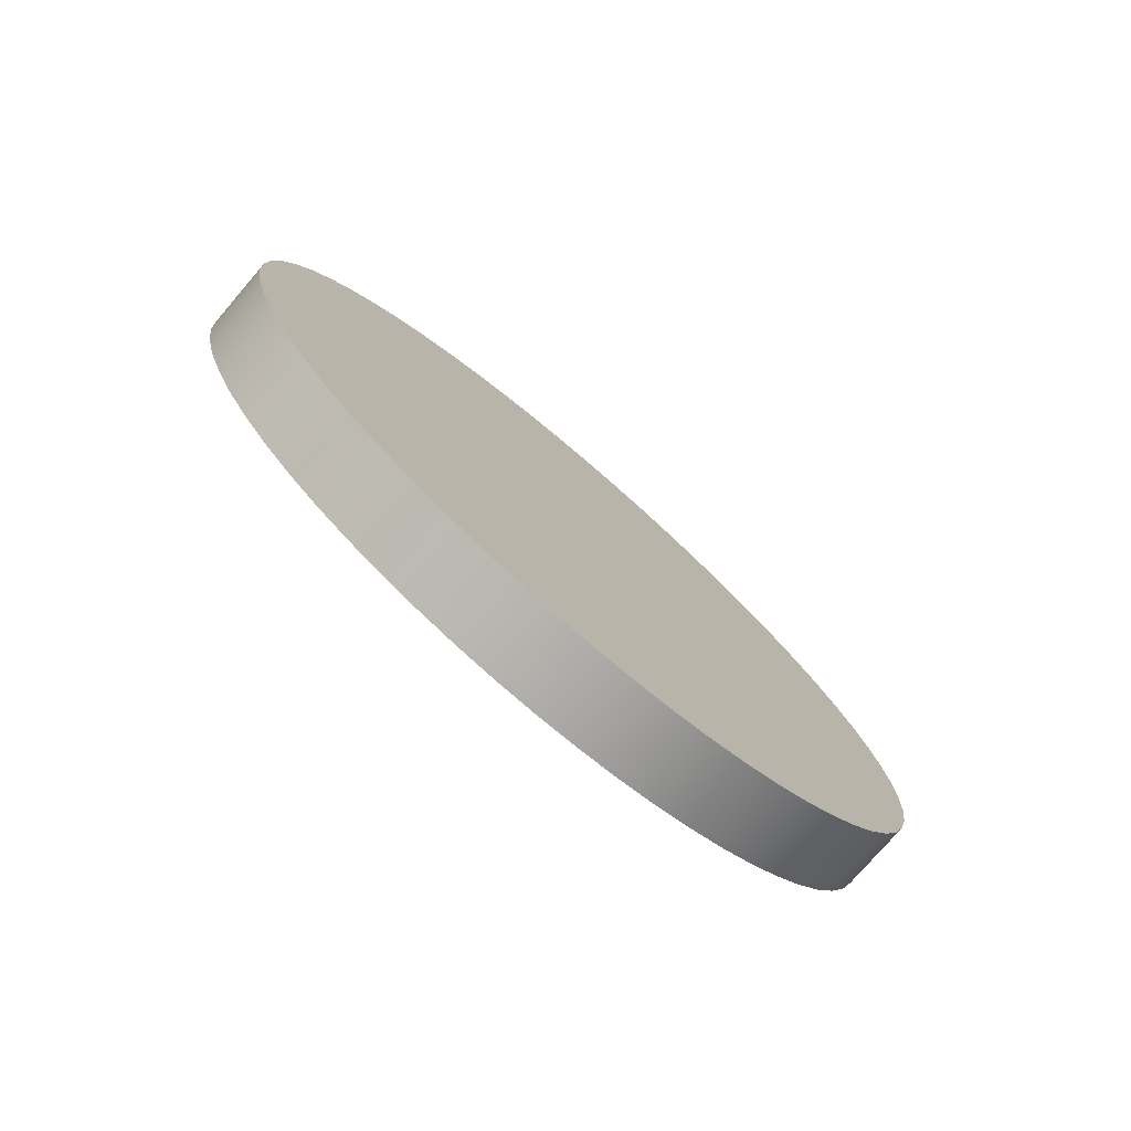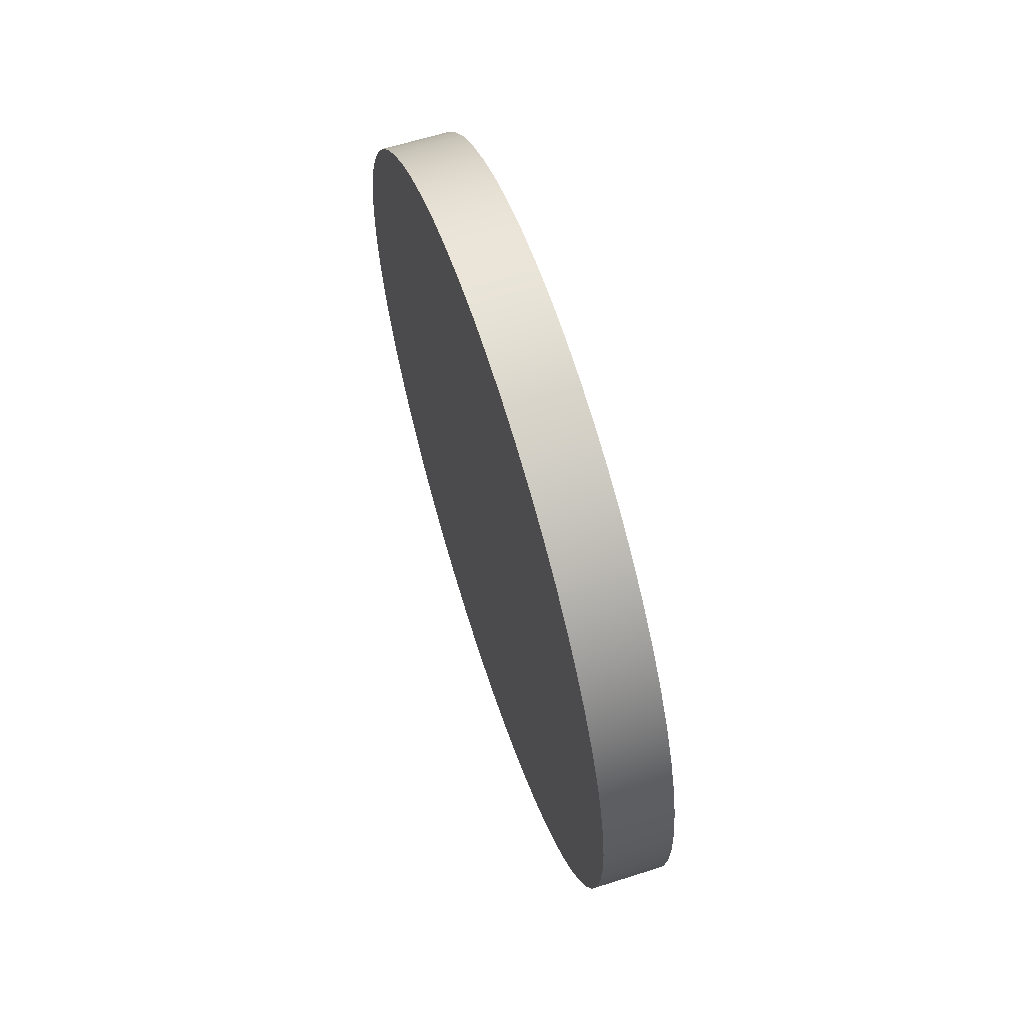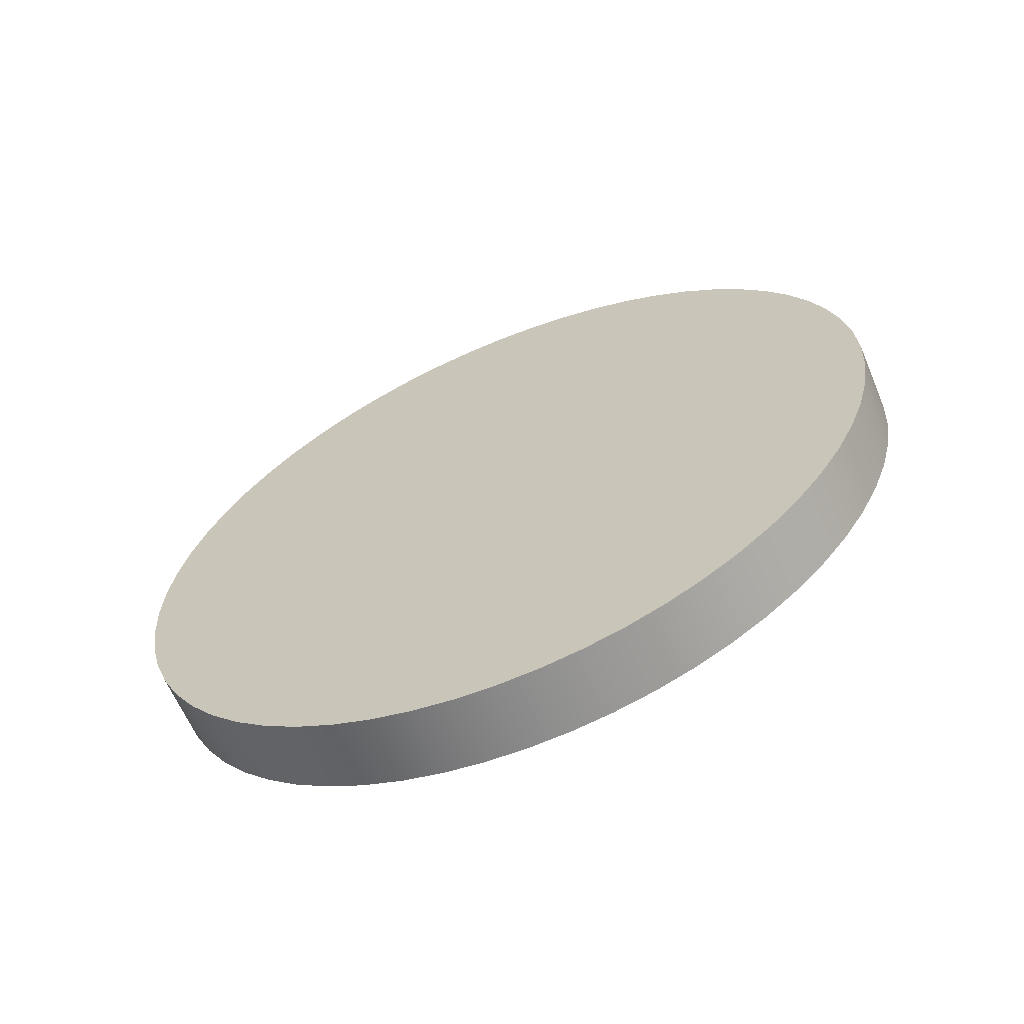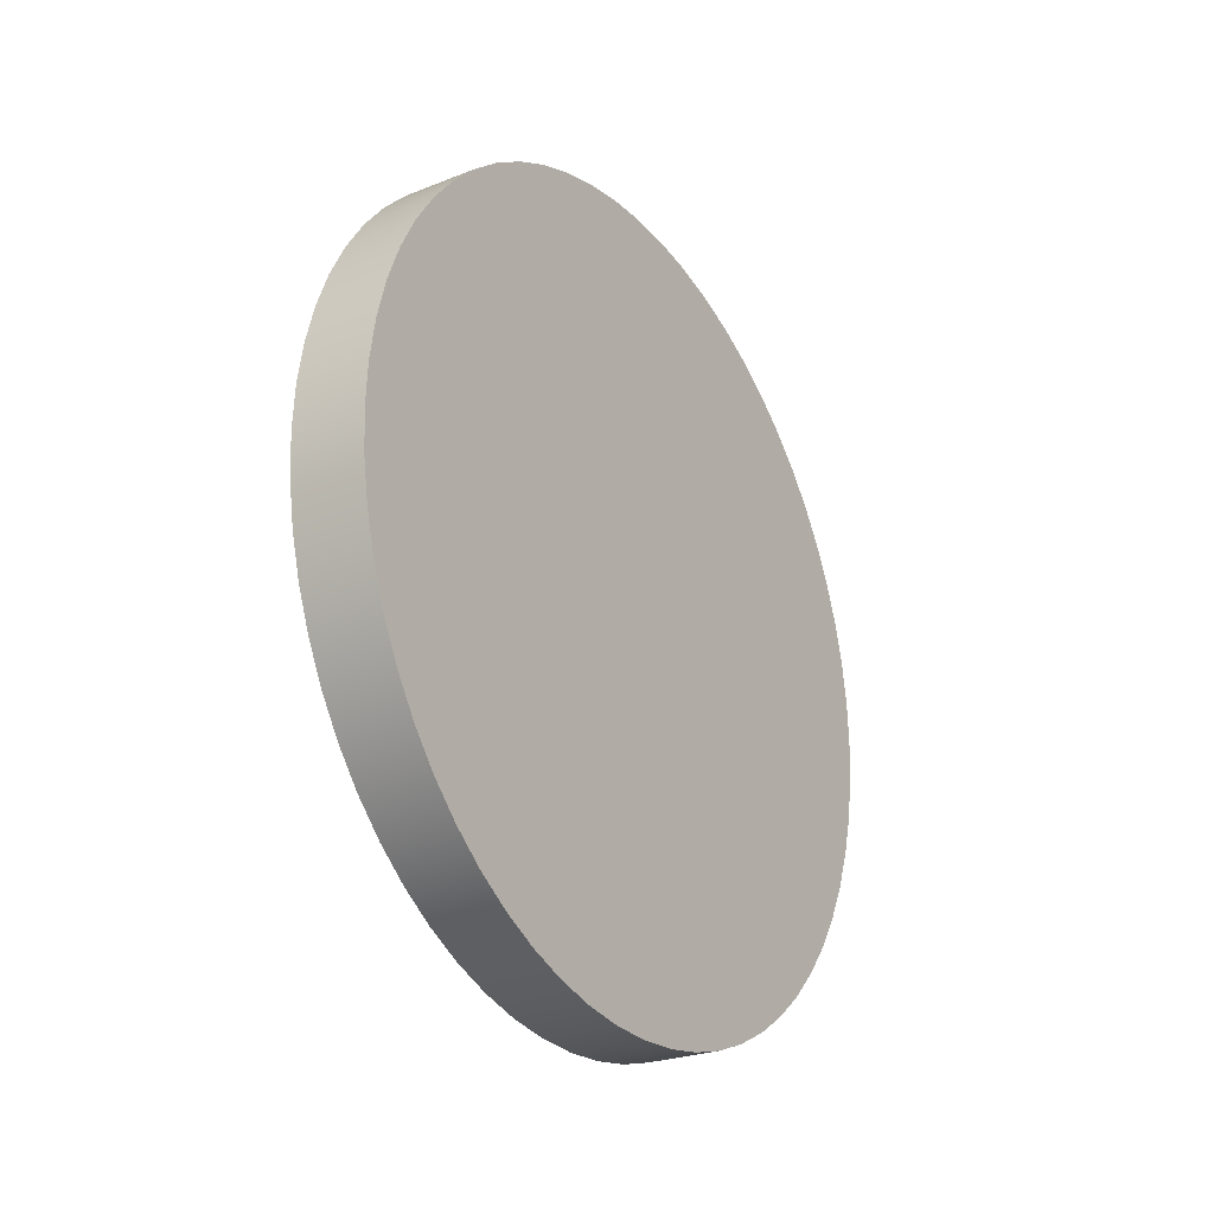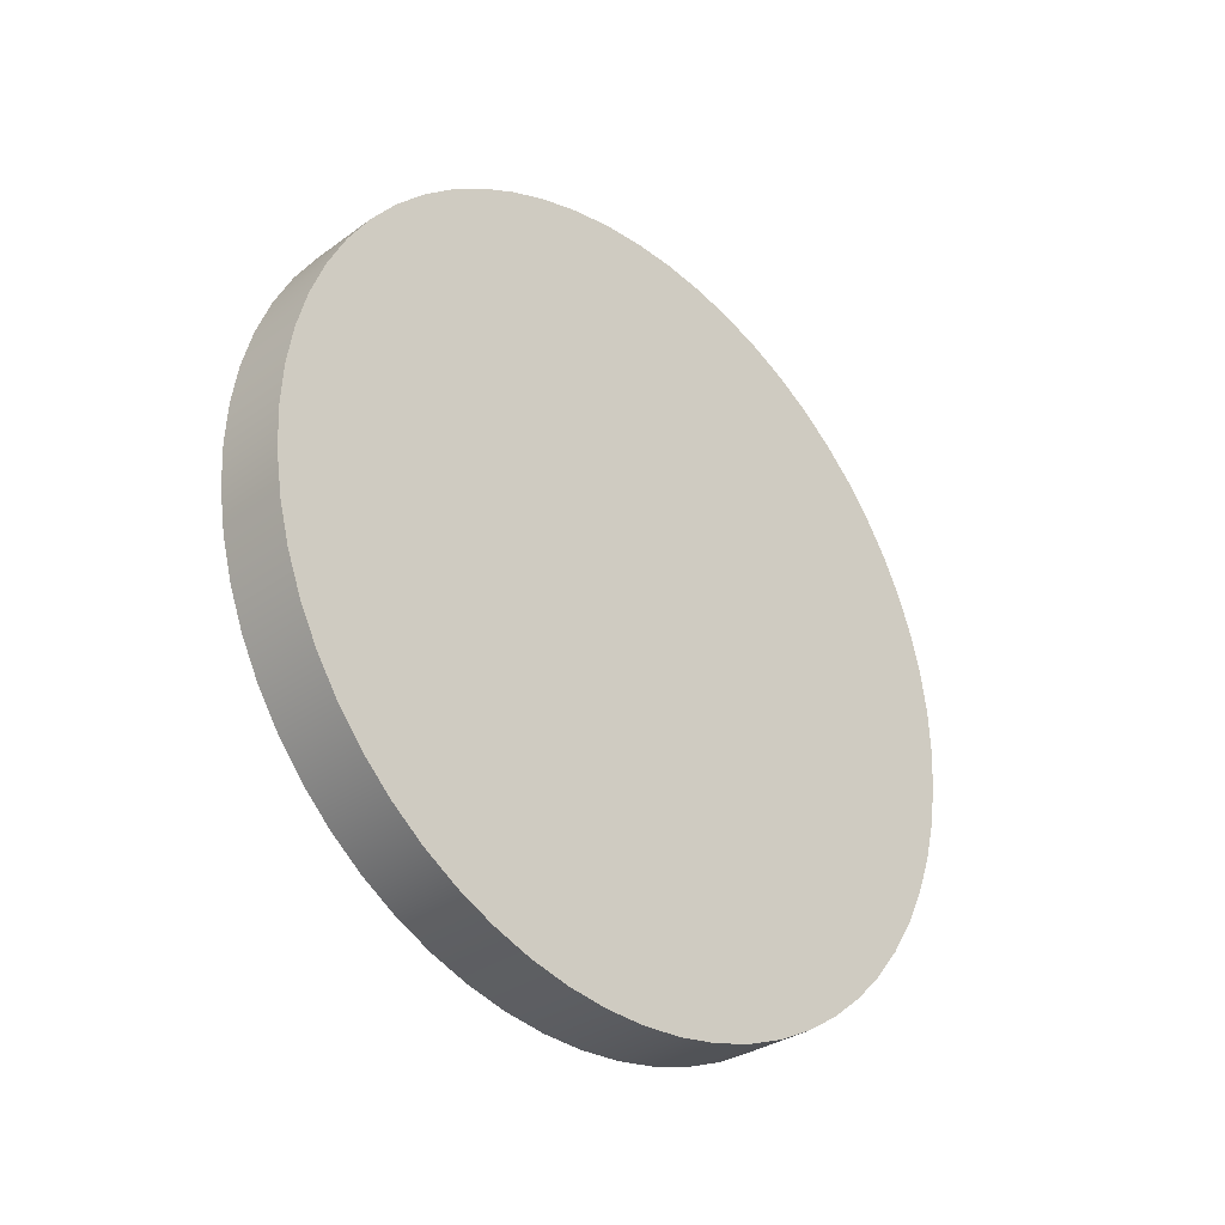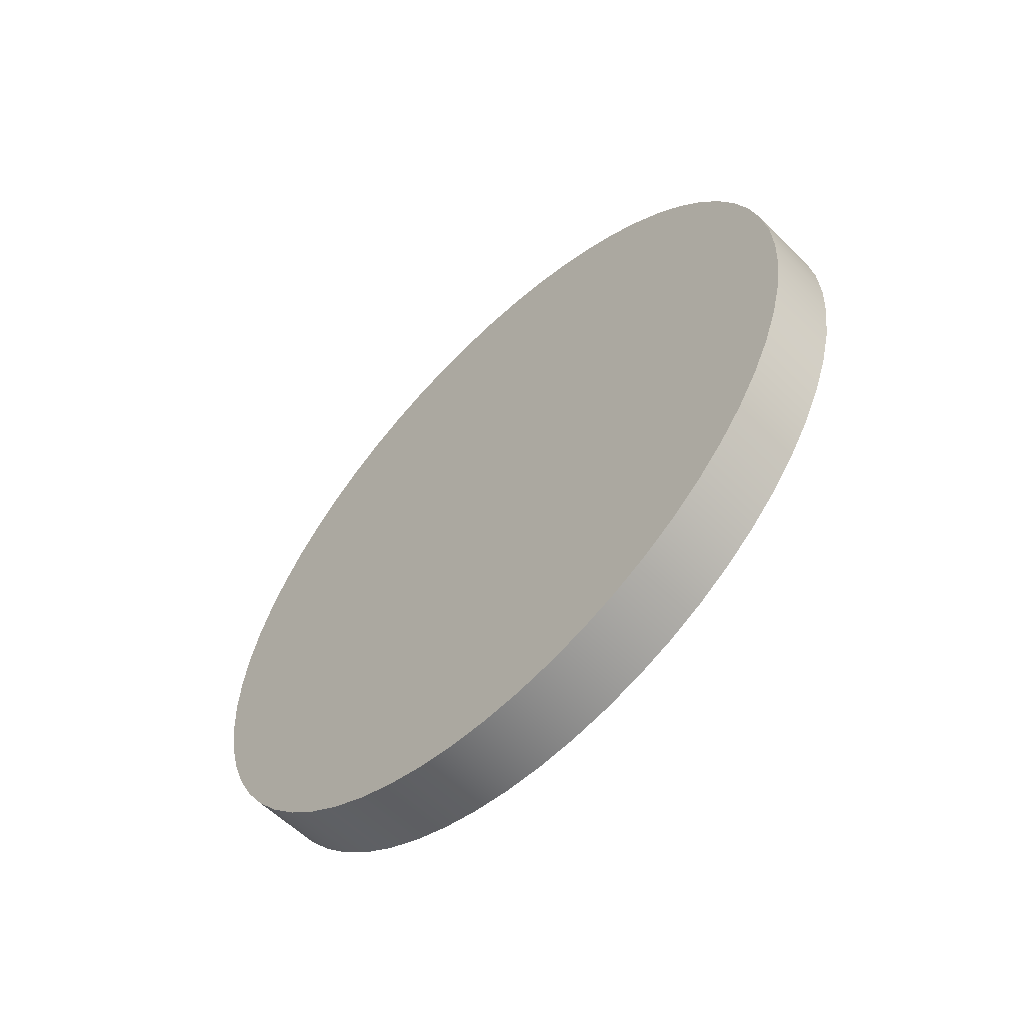
<metadata>
{"format":"obj","ext":"obj","renderer":"f3d","projection":"perspective","resolution":1024,"background":"white","views":[{"elev":-76.8,"azim":-130.7,"up":"+Y"},{"elev":63.1,"azim":-17.8,"up":"+Z"},{"elev":-63.0,"azim":-67.1,"up":"+Y"},{"elev":-25.5,"azim":-147.6,"up":"+Y"},{"elev":-31.8,"azim":-134.6,"up":"+Y"},{"elev":-58.7,"azim":134.8,"up":"+Z"}]}
</metadata>
<code>
v 0.2 0.5 -1.882
v 0.2 0.3831 -1.888
v 0.2 0.2675 -1.906
v 0.2 0.1545 -1.937
v 0.2 0.04525 -1.979
v 0.2 -0.05902 -2.032
v 0.2 -0.1572 -2.095
v 0.2 -0.2481 -2.169
v 0.2 -0.3309 -2.252
v 0.2 -0.4045 -2.343
v 0.2 -0.4682 -2.441
v 0.2 -0.5214 -2.545
v 0.2 -0.5633 -2.655
v 0.2 -0.5936 -2.768
v 0.2 -0.6119 -2.883
v 0.2 -0.618 -3
v 0.2 -0.6119 -3.117
v 0.2 -0.5936 -3.232
v 0.2 -0.5633 -3.345
v 0.2 -0.5214 -3.455
v 0.2 -0.4682 -3.559
v 0.2 -0.4045 -3.657
v 0.2 -0.3309 -3.748
v 0.2 -0.2481 -3.831
v 0.2 -0.1572 -3.905
v 0.2 -0.05902 -3.968
v 0.2 0.04525 -4.021
v 0.2 0.1545 -4.063
v 0.2 0.2675 -4.094
v 0.2 0.3831 -4.112
v 0.2 0.5 -4.118
v 0.2 0.6169 -4.112
v 0.2 0.7325 -4.094
v 0.2 0.8455 -4.063
v 0.2 0.9547 -4.021
v 0.2 1.059 -3.968
v 0.2 1.157 -3.905
v 0.2 1.248 -3.831
v 0.2 1.331 -3.748
v 0.2 1.405 -3.657
v 0.2 1.468 -3.559
v 0.2 1.521 -3.455
v 0.2 1.563 -3.345
v 0.2 1.594 -3.232
v 0.2 1.612 -3.117
v 0.2 1.618 -3
v 0.2 1.612 -2.883
v 0.2 1.594 -2.768
v 0.2 1.563 -2.655
v 0.2 1.521 -2.545
v 0.2 1.468 -2.441
v 0.2 1.405 -2.343
v 0.2 1.331 -2.252
v 0.2 1.248 -2.169
v 0.2 1.157 -2.095
v 0.2 1.059 -2.032
v 0.2 0.9547 -1.979
v 0.2 0.8455 -1.937
v 0.2 0.7325 -1.906
v 0.2 0.6169 -1.888
v 0 0.5 -1.882
v 0 0.6169 -1.888
v 0 0.7325 -1.906
v 0 0.8455 -1.937
v 0 0.9547 -1.979
v 0 1.059 -2.032
v 0 1.157 -2.095
v 0 1.248 -2.169
v 0 1.331 -2.252
v 0 1.405 -2.343
v 0 1.468 -2.441
v 0 1.521 -2.545
v 0 1.563 -2.655
v 0 1.594 -2.768
v 0 1.612 -2.883
v 0 1.618 -3
v 0 1.612 -3.117
v 0 1.594 -3.232
v 0 1.563 -3.345
v 0 1.521 -3.455
v 0 1.468 -3.559
v 0 1.405 -3.657
v 0 1.331 -3.748
v 0 1.248 -3.831
v 0 1.157 -3.905
v 0 1.059 -3.968
v 0 0.9547 -4.021
v 0 0.8455 -4.063
v 0 0.7325 -4.094
v 0 0.6169 -4.112
v 0 0.5 -4.118
v 0 0.3831 -4.112
v 0 0.2675 -4.094
v 0 0.1545 -4.063
v 0 0.04525 -4.021
v 0 -0.05902 -3.968
v 0 -0.1572 -3.905
v 0 -0.2481 -3.831
v 0 -0.3309 -3.748
v 0 -0.4045 -3.657
v 0 -0.4682 -3.559
v 0 -0.5214 -3.455
v 0 -0.5633 -3.345
v 0 -0.5936 -3.232
v 0 -0.6119 -3.117
v 0 -0.618 -3
v 0 -0.6119 -2.883
v 0 -0.5936 -2.768
v 0 -0.5633 -2.655
v 0 -0.5214 -2.545
v 0 -0.4682 -2.441
v 0 -0.4045 -2.343
v 0 -0.3309 -2.252
v 0 -0.2481 -2.169
v 0 -0.1572 -2.095
v 0 -0.05902 -2.032
v 0 0.04525 -1.979
v 0 0.1545 -1.937
v 0 0.2675 -1.906
v 0 0.3831 -1.888
v 0.2 0.5 -1.882
v 0.2 0.6169 -1.888
v 0.2 0.7325 -1.906
v 0.2 0.8455 -1.937
v 0.2 0.9547 -1.979
v 0.2 1.059 -2.032
v 0.2 1.157 -2.095
v 0.2 1.248 -2.169
v 0.2 1.331 -2.252
v 0.2 1.405 -2.343
v 0.2 1.468 -2.441
v 0.2 1.521 -2.545
v 0.2 1.563 -2.655
v 0.2 1.594 -2.768
v 0.2 1.612 -2.883
v 0.2 1.618 -3
v 0.2 1.612 -3.117
v 0.2 1.594 -3.232
v 0.2 1.563 -3.345
v 0.2 1.521 -3.455
v 0.2 1.468 -3.559
v 0.2 1.405 -3.657
v 0.2 1.331 -3.748
v 0.2 1.248 -3.831
v 0.2 1.157 -3.905
v 0.2 1.059 -3.968
v 0.2 0.9547 -4.021
v 0.2 0.8455 -4.063
v 0.2 0.7325 -4.094
v 0.2 0.6169 -4.112
v 0.2 0.5 -4.118
v 0.2 0.3831 -4.112
v 0.2 0.2675 -4.094
v 0.2 0.1545 -4.063
v 0.2 0.04525 -4.021
v 0.2 -0.05902 -3.968
v 0.2 -0.1572 -3.905
v 0.2 -0.2481 -3.831
v 0.2 -0.3309 -3.748
v 0.2 -0.4045 -3.657
v 0.2 -0.4682 -3.559
v 0.2 -0.5214 -3.455
v 0.2 -0.5633 -3.345
v 0.2 -0.5936 -3.232
v 0.2 -0.6119 -3.117
v 0.2 -0.618 -3
v 0.2 -0.6119 -2.883
v 0.2 -0.5936 -2.768
v 0.2 -0.5633 -2.655
v 0.2 -0.5214 -2.545
v 0.2 -0.4682 -2.441
v 0.2 -0.4045 -2.343
v 0.2 -0.3309 -2.252
v 0.2 -0.2481 -2.169
v 0.2 -0.1572 -2.095
v 0.2 -0.05902 -2.032
v 0.2 0.04525 -1.979
v 0.2 0.1545 -1.937
v 0.2 0.2675 -1.906
v 0.2 0.3831 -1.888
v 0 0.5 -1.882
v 0 0.3831 -1.888
v 0 0.2675 -1.906
v 0 0.1545 -1.937
v 0 0.04525 -1.979
v 0 -0.05902 -2.032
v 0 -0.1572 -2.095
v 0 -0.2481 -2.169
v 0 -0.3309 -2.252
v 0 -0.4045 -2.343
v 0 -0.4682 -2.441
v 0 -0.5214 -2.545
v 0 -0.5633 -2.655
v 0 -0.5936 -2.768
v 0 -0.6119 -2.883
v 0 -0.618 -3
v 0 -0.6119 -3.117
v 0 -0.5936 -3.232
v 0 -0.5633 -3.345
v 0 -0.5214 -3.455
v 0 -0.4682 -3.559
v 0 -0.4045 -3.657
v 0 -0.3309 -3.748
v 0 -0.2481 -3.831
v 0 -0.1572 -3.905
v 0 -0.05902 -3.968
v 0 0.04525 -4.021
v 0 0.1545 -4.063
v 0 0.2675 -4.094
v 0 0.3831 -4.112
v 0 0.5 -4.118
v 0 0.6169 -4.112
v 0 0.7325 -4.094
v 0 0.8455 -4.063
v 0 0.9547 -4.021
v 0 1.059 -3.968
v 0 1.157 -3.905
v 0 1.248 -3.831
v 0 1.331 -3.748
v 0 1.405 -3.657
v 0 1.468 -3.559
v 0 1.521 -3.455
v 0 1.563 -3.345
v 0 1.594 -3.232
v 0 1.612 -3.117
v 0 1.618 -3
v 0 1.612 -2.883
v 0 1.594 -2.768
v 0 1.563 -2.655
v 0 1.521 -2.545
v 0 1.468 -2.441
v 0 1.405 -2.343
v 0 1.331 -2.252
v 0 1.248 -2.169
v 0 1.157 -2.095
v 0 1.059 -2.032
v 0 0.9547 -1.979
v 0 0.8455 -1.937
v 0 0.7325 -1.906
v 0 0.6169 -1.888
v 0 0.5 -1.882
v 0.2 0.5 -1.882
f 2 30 1
f 1 30 31
f 1 31 60
f 60 31 32
f 60 32 59
f 59 32 33
f 59 33 58
f 58 33 34
f 58 34 57
f 57 34 35
f 57 35 56
f 56 35 36
f 56 36 55
f 55 36 37
f 55 37 54
f 54 37 38
f 54 38 53
f 53 38 39
f 53 39 52
f 52 39 40
f 52 40 51
f 51 40 41
f 51 41 50
f 50 41 42
f 50 42 49
f 49 42 43
f 49 43 48
f 48 43 44
f 48 44 47
f 47 44 45
f 47 45 46
f 30 2 29
f 29 2 3
f 29 3 28
f 28 3 4
f 28 4 27
f 27 4 5
f 27 5 26
f 26 5 6
f 26 6 25
f 25 6 7
f 25 7 24
f 24 7 8
f 24 8 23
f 23 8 9
f 23 9 22
f 22 9 10
f 22 10 21
f 21 10 11
f 21 11 20
f 20 11 12
f 20 12 19
f 19 12 13
f 19 13 18
f 18 13 14
f 18 14 17
f 17 14 15
f 17 15 16
f 62 90 61
f 61 90 91
f 61 91 120
f 120 91 92
f 120 92 119
f 119 92 93
f 119 93 118
f 118 93 94
f 118 94 117
f 117 94 95
f 117 95 116
f 116 95 96
f 116 96 115
f 115 96 97
f 115 97 114
f 114 97 98
f 114 98 113
f 113 98 99
f 113 99 112
f 112 99 100
f 112 100 111
f 111 100 101
f 111 101 110
f 110 101 102
f 110 102 109
f 109 102 103
f 109 103 108
f 108 103 104
f 108 104 107
f 107 104 105
f 107 105 106
f 90 62 89
f 89 62 63
f 89 63 88
f 88 63 64
f 88 64 87
f 87 64 65
f 87 65 86
f 86 65 66
f 86 66 85
f 85 66 67
f 85 67 84
f 84 67 68
f 84 68 83
f 83 68 69
f 83 69 82
f 82 69 70
f 82 70 81
f 81 70 71
f 81 71 80
f 80 71 72
f 80 72 79
f 79 72 73
f 79 73 78
f 78 73 74
f 78 74 77
f 77 74 75
f 77 75 76
f 122 240 121
f 121 240 241
f 242 181 180
f 180 181 182
f 180 182 179
f 179 182 183
f 179 183 178
f 178 183 184
f 178 184 177
f 177 184 185
f 177 185 176
f 176 185 186
f 176 186 175
f 175 186 187
f 175 187 174
f 174 187 188
f 174 188 173
f 173 188 189
f 173 189 172
f 172 189 190
f 172 190 171
f 171 190 191
f 171 191 170
f 170 191 192
f 170 192 169
f 169 192 193
f 169 193 168
f 168 193 194
f 168 194 167
f 167 194 195
f 167 195 166
f 166 195 196
f 166 196 165
f 165 196 197
f 165 197 164
f 164 197 198
f 164 198 163
f 163 198 199
f 163 199 162
f 162 199 200
f 162 200 161
f 161 200 201
f 161 201 160
f 160 201 202
f 160 202 159
f 159 202 203
f 159 203 158
f 158 203 204
f 158 204 157
f 157 204 205
f 157 205 156
f 156 205 206
f 156 206 155
f 155 206 207
f 155 207 154
f 154 207 208
f 154 208 153
f 153 208 209
f 153 209 152
f 152 209 210
f 152 210 151
f 151 210 211
f 151 211 150
f 150 211 212
f 150 212 149
f 149 212 213
f 149 213 148
f 148 213 214
f 148 214 147
f 147 214 215
f 147 215 146
f 146 215 216
f 146 216 145
f 145 216 217
f 145 217 144
f 144 217 218
f 144 218 143
f 143 218 219
f 143 219 142
f 142 219 220
f 142 220 141
f 141 220 221
f 141 221 140
f 140 221 222
f 140 222 139
f 139 222 223
f 139 223 138
f 138 223 224
f 138 224 137
f 137 224 225
f 137 225 136
f 136 225 226
f 136 226 135
f 135 226 227
f 135 227 134
f 134 227 228
f 134 228 133
f 133 228 229
f 133 229 132
f 132 229 230
f 132 230 131
f 131 230 231
f 131 231 130
f 130 231 232
f 130 232 129
f 129 232 233
f 129 233 128
f 128 233 234
f 128 234 127
f 127 234 235
f 127 235 126
f 126 235 236
f 126 236 125
f 125 236 237
f 125 237 124
f 124 237 238
f 124 238 123
f 123 238 239
f 123 239 122
f 122 239 240

</code>
